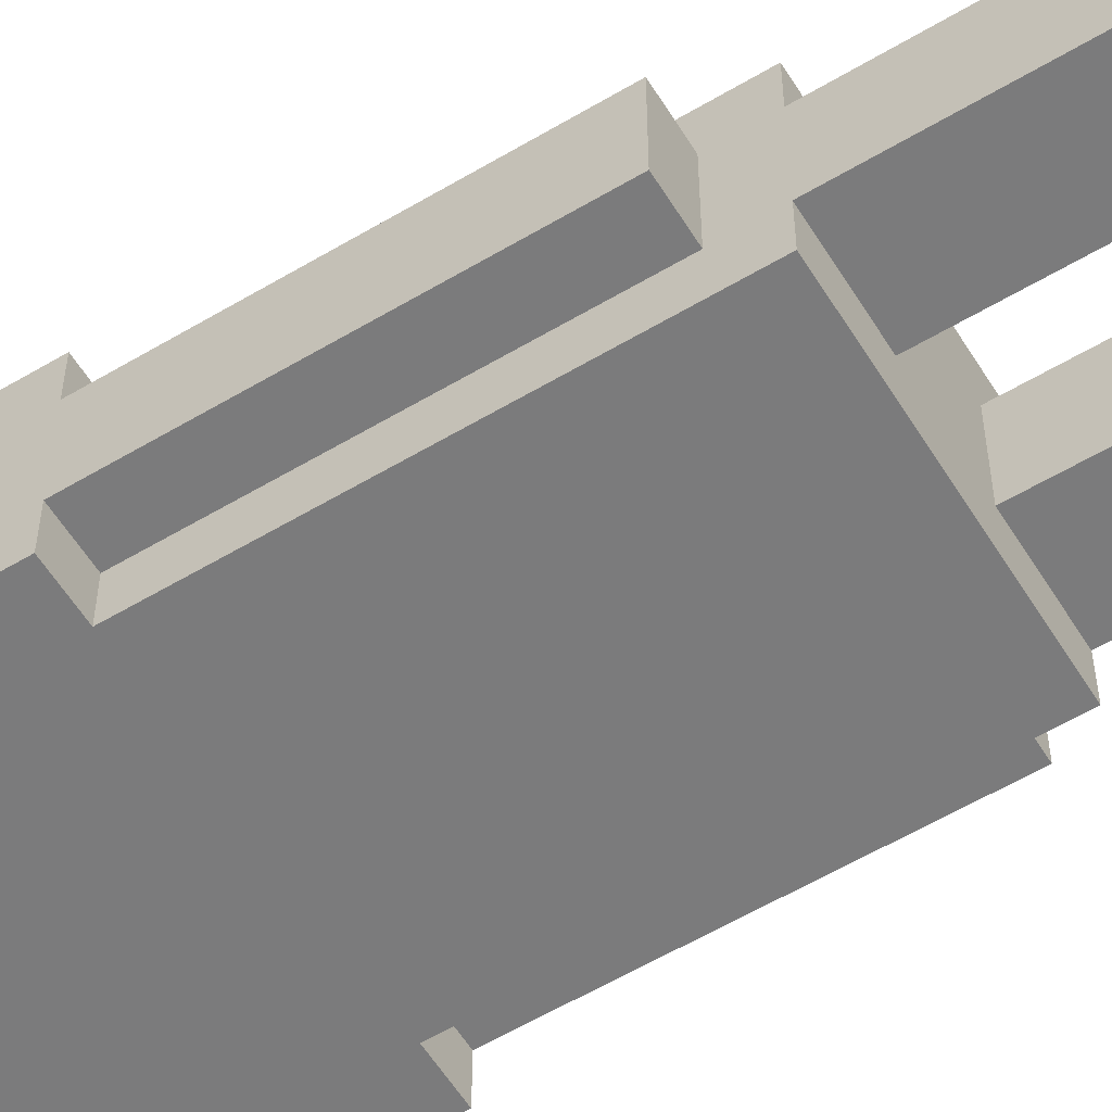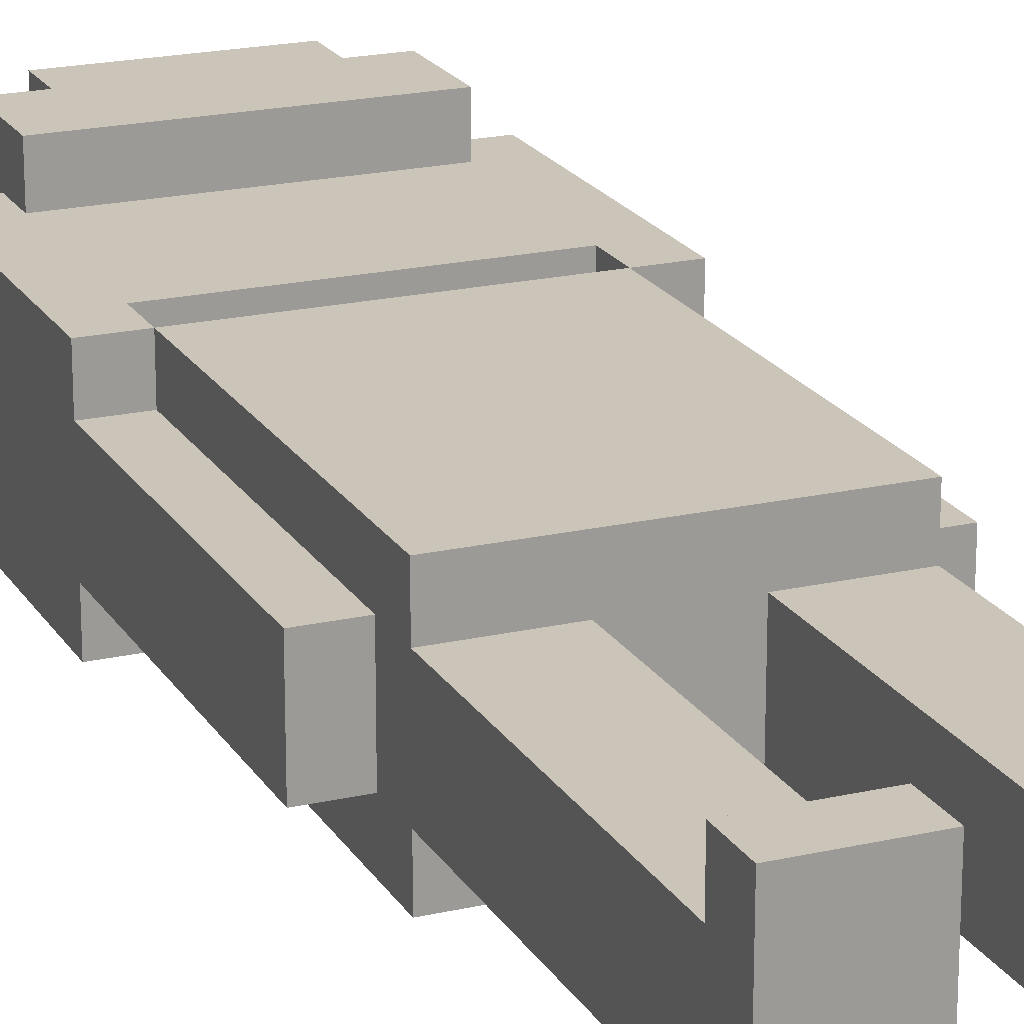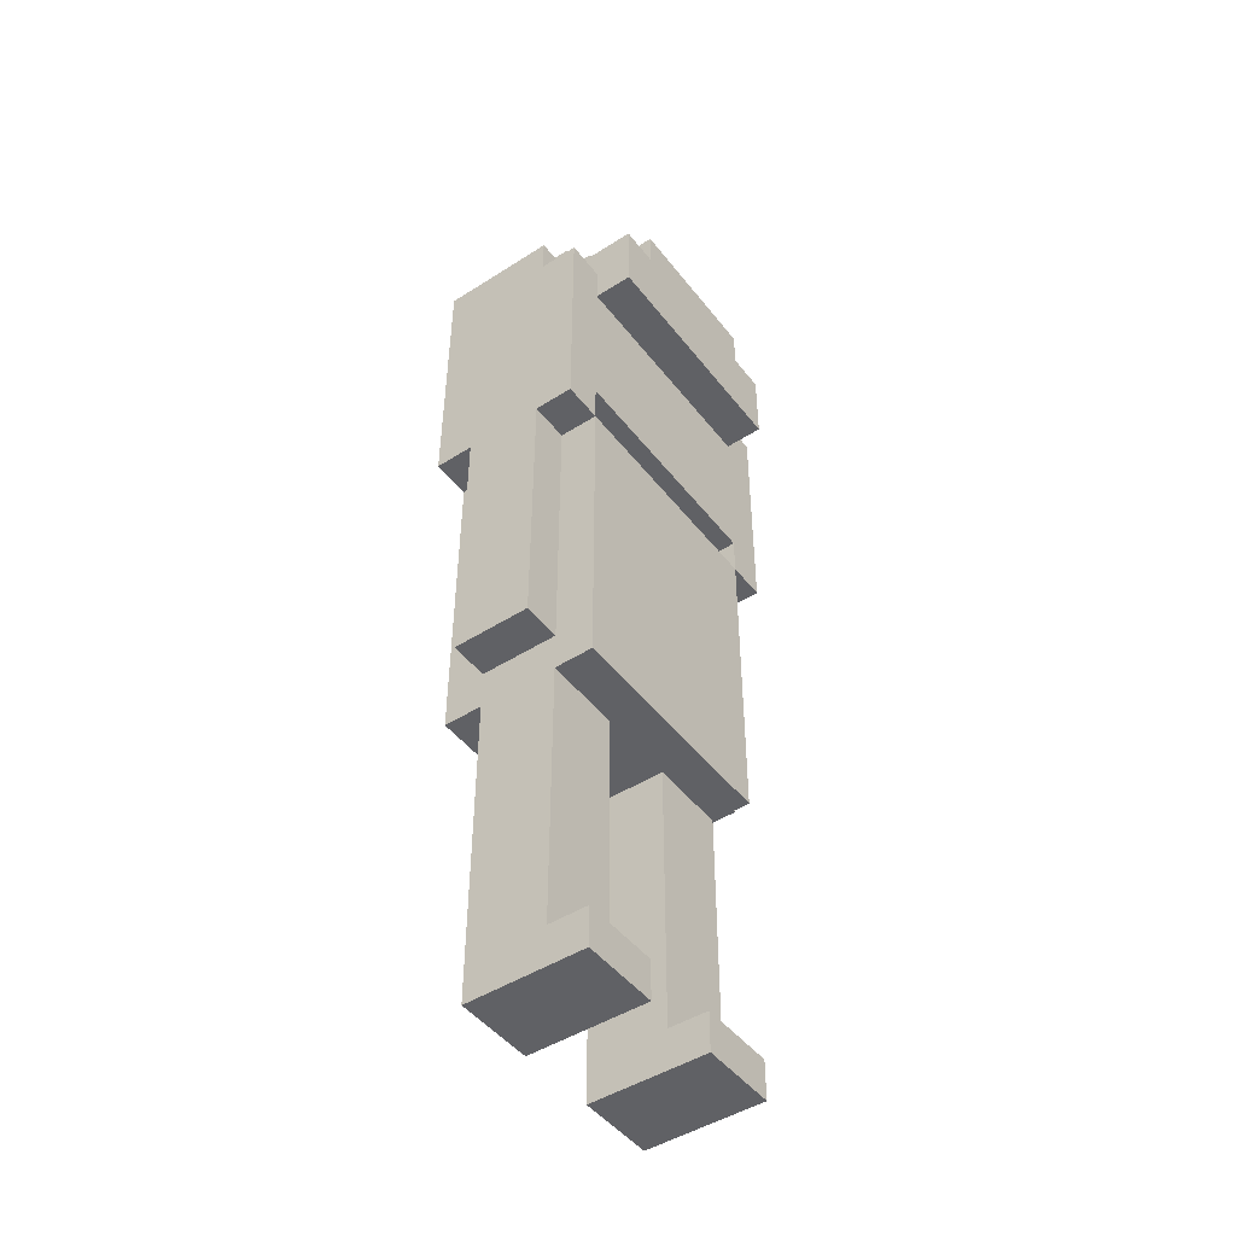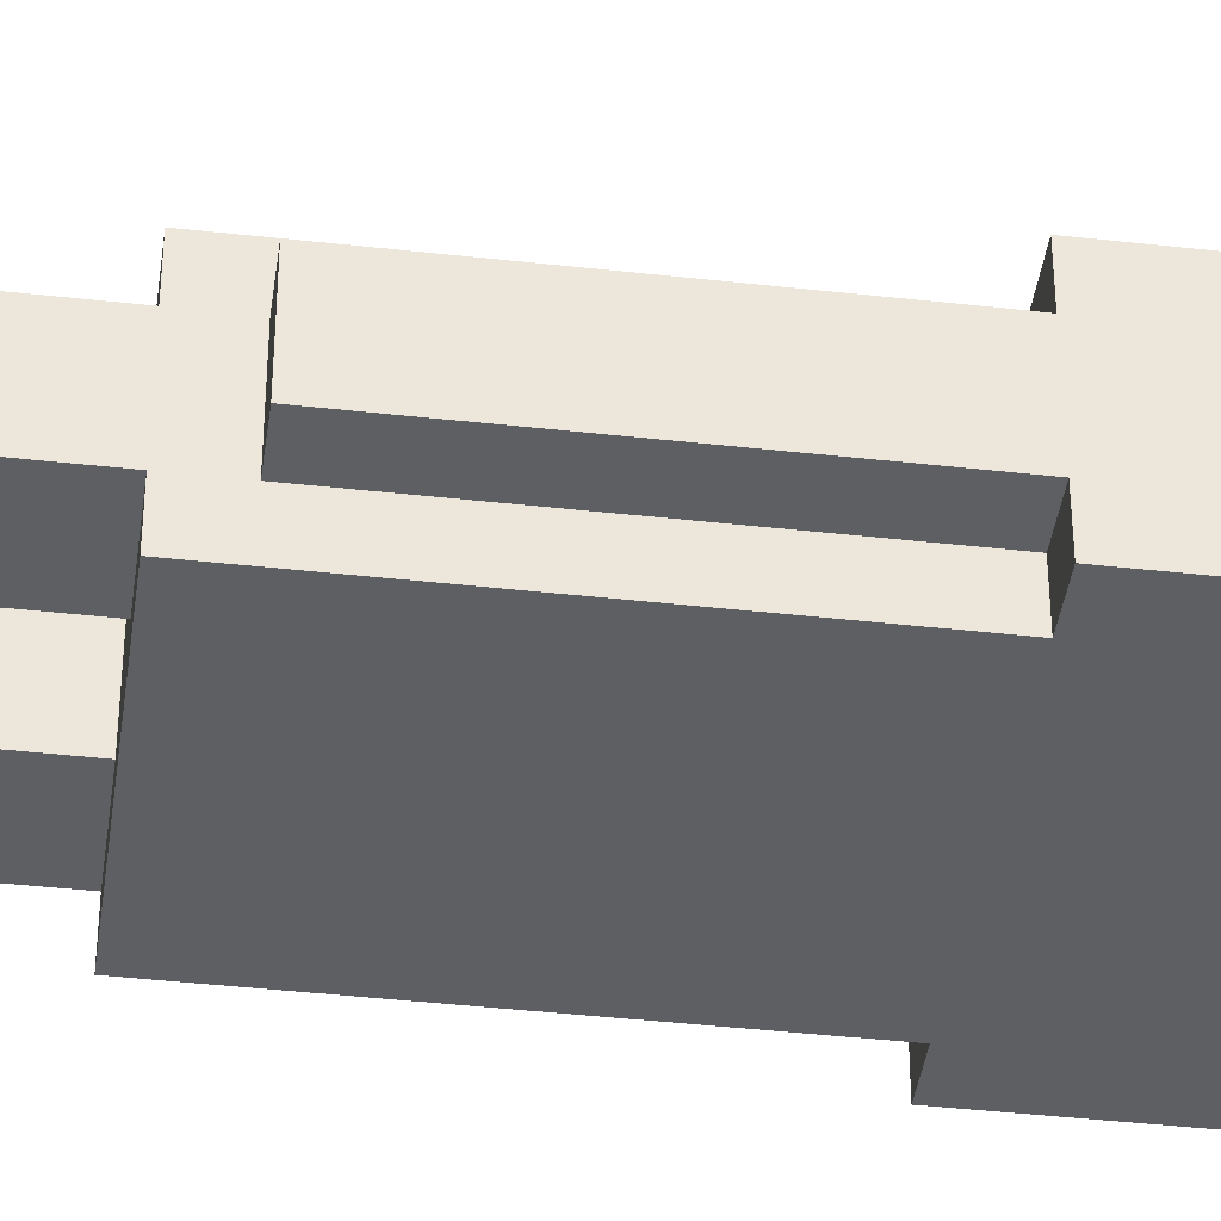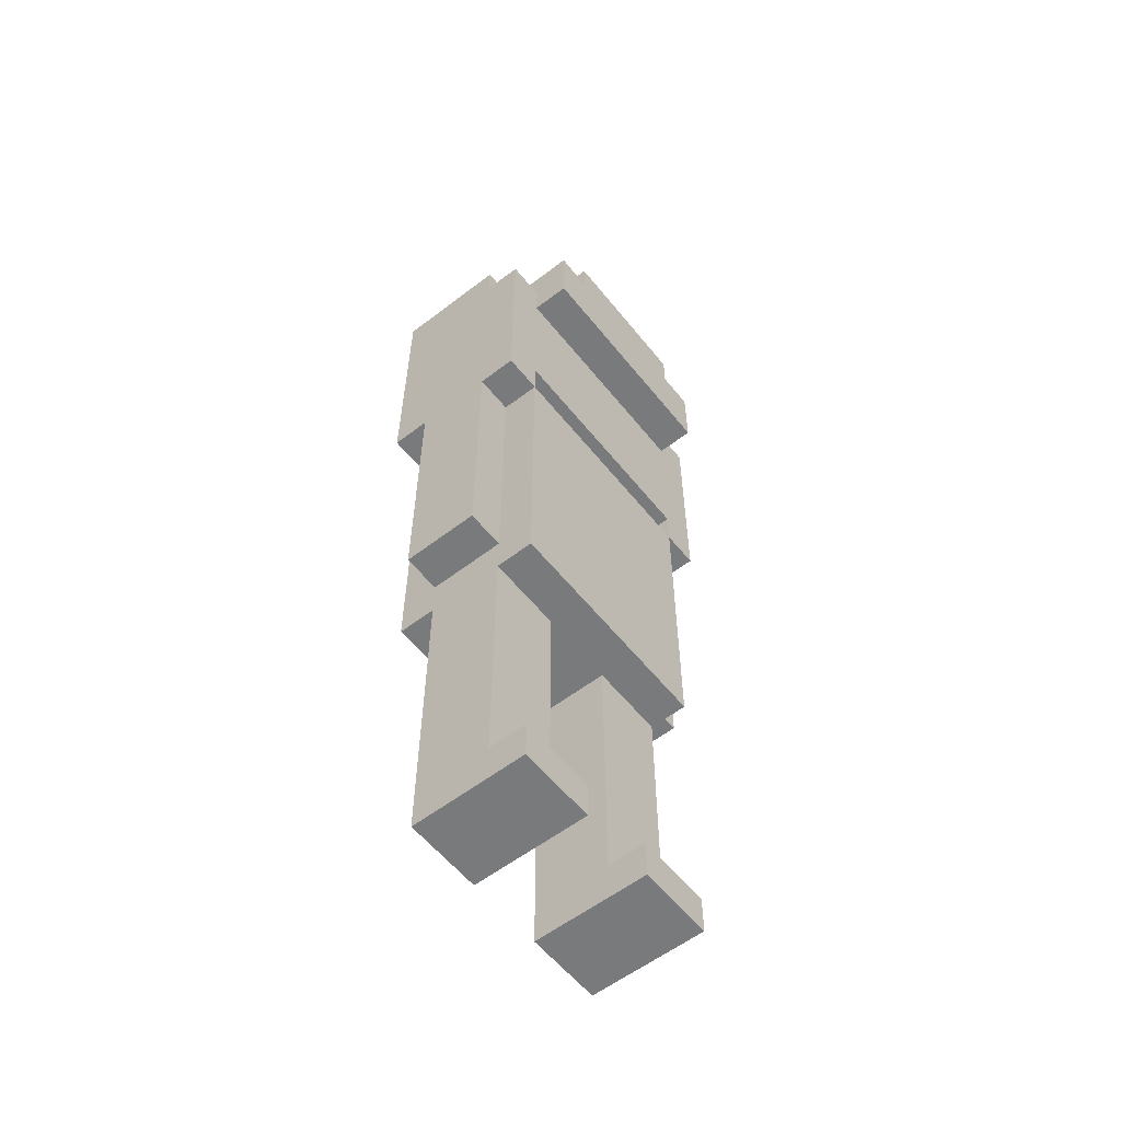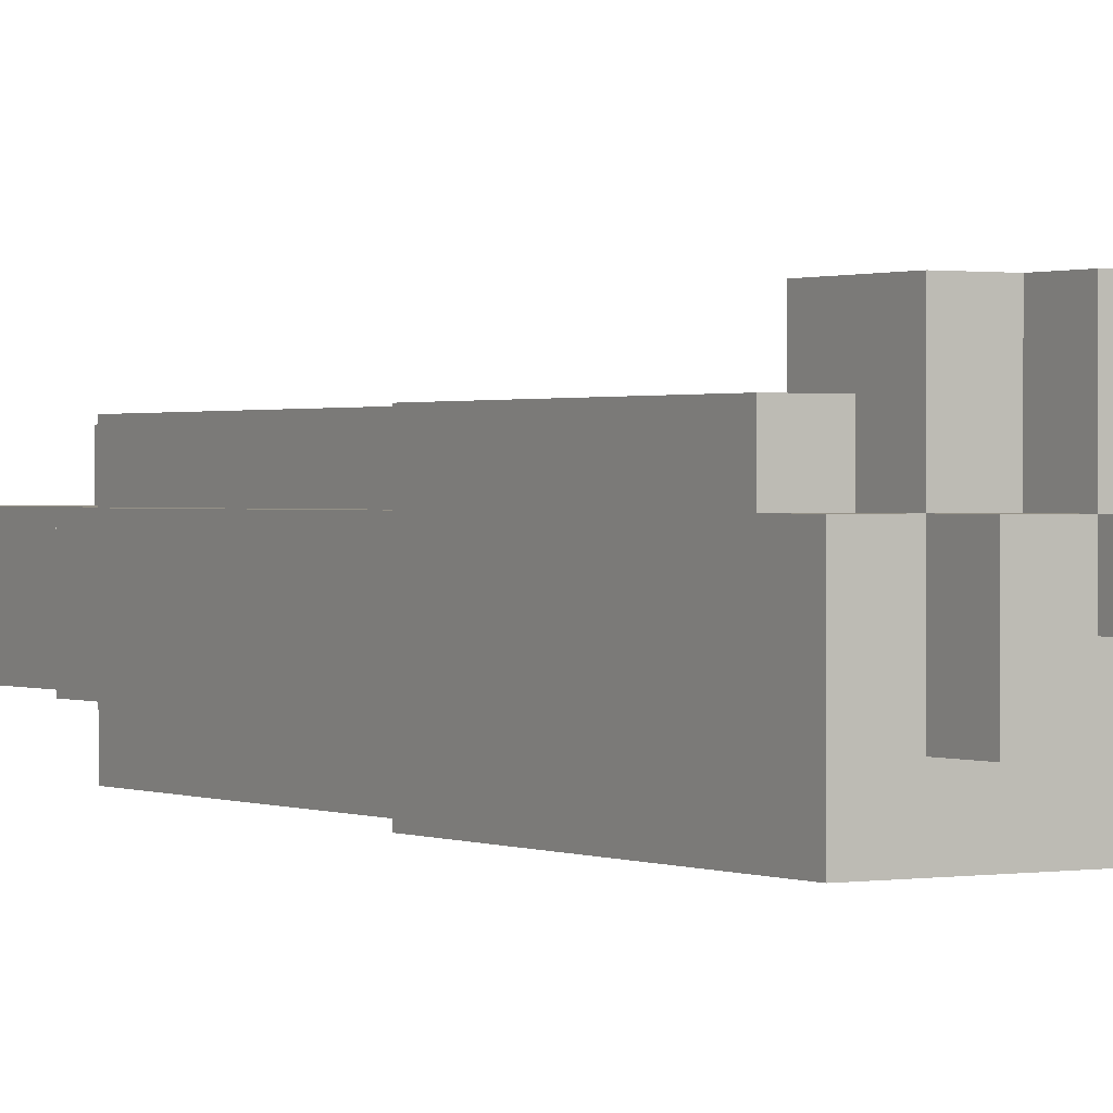
<metadata>
{"format":"obj","ext":"obj","renderer":"f3d","projection":"perspective","resolution":1024,"background":"white","views":[{"elev":-58.4,"azim":-58.4,"up":"+Z"},{"elev":20.3,"azim":-22.8,"up":"+Z"},{"elev":-47.2,"azim":-54.2,"up":"+Y"},{"elev":-41.1,"azim":82.2,"up":"+Z"},{"elev":-58.0,"azim":-51.6,"up":"+Y"},{"elev":0.8,"azim":147.9,"up":"+Z"}]}
</metadata>
<code>
v -4 9 0.5
v -4 9 -1.5
v -4 10 0.5
v -4 10 -1.5
v -4 16 1.5
v -4 16 0.5
v -4 16 -1.5
v -4 16 -2.5
v -4 22 1.5
v -4 22 0.5
v -4 23 0.5
v -4 23 -2.5
v -3 0 1.5
v -3 0 -1.5
v -3 1 1.5
v -3 1 0.5
v -3 1 -1.5
v -3 3 0.5
v -3 3 -1.5
v -3 8 1.5
v -3 8 0.5
v -3 8 -1.5
v -3 8 -2.5
v -3 9 0.5
v -3 9 -1.5
v -3 10 0.5
v -3 10 -1.5
v -3 16 1.5
v -3 16 0.5
v -3 16 -1.5
v -3 16 -2.5
v -3 21 2.5
v -3 21 1.5
v -3 22 1.5
v -3 22 0.5
v -3 23 2.5
v -3 23 0.5
v -3 23 -1.5
v -3 24 0.5
v -3 24 -1.5
v -2 23 2.5
v -2 23 0.5
v -2 24 2.5
v -2 24 0.5
v -2 24 -0.5
v -2 25 0.5
v -2 25 -0.5
v -1 16 0.5
v -1 16 -0.5
v -1 16 -1.5
v -1 17 0.5
v -1 17 -1.5
v 1 0 1.5
v 1 0 -1.5
v 1 1 1.5
v 1 1 0.5
v 1 1 -1.5
v 1 3 0.5
v 1 3 -1.5
v 1 8 0.5
v 1 8 -1.5
v 3 16 1.5
v 3 16 -1.5
v 3 17 1.5
v 3 17 -1.5
v -3 16 1.5
v -3 16 -1.5
v -3 17 1.5
v -3 17 -1.5
v -1 0 1.5
v -1 0 -1.5
v -1 1 1.5
v -1 1 0.5
v -1 1 -1.5
v -1 3 0.5
v -1 3 -1.5
v -1 8 0.5
v -1 8 -1.5
v 1 16 0.5
v 1 16 -0.5
v 1 16 -1.5
v 1 17 0.5
v 1 17 -1.5
v 2 23 2.5
v 2 23 1.5
v 2 23 0.5
v 2 24 2.5
v 2 24 0.5
v 2 24 -0.5
v 2 25 0.5
v 2 25 -0.5
v 3 0 1.5
v 3 0 -1.5
v 3 1 1.5
v 3 1 0.5
v 3 1 -1.5
v 3 3 0.5
v 3 3 -1.5
v 3 8 1.5
v 3 8 0.5
v 3 8 -1.5
v 3 8 -2.5
v 3 9 0.5
v 3 9 -1.5
v 3 10 0.5
v 3 10 -1.5
v 3 16 1.5
v 3 16 0.5
v 3 16 -1.5
v 3 16 -2.5
v 3 21 2.5
v 3 21 1.5
v 3 22 1.5
v 3 22 0.5
v 3 23 2.5
v 3 23 1.5
v 3 23 0.5
v 3 23 -1.5
v 3 24 0.5
v 3 24 -1.5
v 4 9 0.5
v 4 9 -1.5
v 4 10 0.5
v 4 10 -1.5
v 4 16 1.5
v 4 16 0.5
v 4 16 -1.5
v 4 16 -2.5
v 4 22 1.5
v 4 22 0.5
v 4 23 0.5
v 4 23 -2.5
v -3 21 2.5
v -3 23 2.5
v -2 23 2.5
v -2 24 2.5
v 2 23 2.5
v 2 24 2.5
v 3 21 2.5
v 3 23 2.5
v -4 16 1.5
v -4 22 1.5
v -3 0 1.5
v -3 1 1.5
v -3 8 1.5
v -3 16 1.5
v -3 17 1.5
v -3 21 1.5
v -3 22 1.5
v -2 15 1.5
v -2 16 1.5
v -2 20 1.5
v -2 21 1.5
v -1 0 1.5
v -1 1 1.5
v -1 12 1.5
v -1 15 1.5
v -1 20 1.5
v -1 21 1.5
v 1 0 1.5
v 1 1 1.5
v 1 12 1.5
v 1 15 1.5
v 1 20 1.5
v 1 21 1.5
v 2 15 1.5
v 2 16 1.5
v 2 20 1.5
v 2 21 1.5
v 3 0 1.5
v 3 1 1.5
v 3 8 1.5
v 3 16 1.5
v 3 17 1.5
v 3 21 1.5
v 3 22 1.5
v 4 16 1.5
v 4 22 1.5
v -4 9 0.5
v -4 10 0.5
v -4 16 0.5
v -4 22 0.5
v -4 23 0.5
v -3 1 0.5
v -3 3 0.5
v -3 8 0.5
v -3 9 0.5
v -3 10 0.5
v -3 16 0.5
v -3 22 0.5
v -3 23 0.5
v -3 24 0.5
v -2 23 0.5
v -2 24 0.5
v -2 25 0.5
v -1 1 0.5
v -1 3 0.5
v -1 8 0.5
v -1 16 0.5
v -1 17 0.5
v 1 1 0.5
v 1 3 0.5
v 1 8 0.5
v 1 16 0.5
v 1 17 0.5
v 2 23 0.5
v 2 24 0.5
v 2 25 0.5
v 3 1 0.5
v 3 3 0.5
v 3 8 0.5
v 3 9 0.5
v 3 10 0.5
v 3 16 0.5
v 3 22 0.5
v 3 23 0.5
v 3 24 0.5
v 4 9 0.5
v 4 10 0.5
v 4 16 0.5
v 4 22 0.5
v 4 23 0.5
v -3 16 -1.5
v -3 17 -1.5
v -1 16 -1.5
v -1 17 -1.5
v 1 16 -1.5
v 1 17 -1.5
v 3 16 -1.5
v 3 17 -1.5
v -2 24 -0.5
v -2 25 -0.5
v 2 24 -0.5
v 2 25 -0.5
v -4 9 -1.5
v -4 10 -1.5
v -4 16 -1.5
v -3 0 -1.5
v -3 1 -1.5
v -3 3 -1.5
v -3 8 -1.5
v -3 9 -1.5
v -3 10 -1.5
v -3 16 -1.5
v -3 23 -1.5
v -3 24 -1.5
v -1 0 -1.5
v -1 1 -1.5
v -1 3 -1.5
v -1 8 -1.5
v 1 0 -1.5
v 1 1 -1.5
v 1 3 -1.5
v 1 8 -1.5
v 3 0 -1.5
v 3 1 -1.5
v 3 3 -1.5
v 3 8 -1.5
v 3 9 -1.5
v 3 10 -1.5
v 3 16 -1.5
v 3 23 -1.5
v 3 24 -1.5
v 4 9 -1.5
v 4 10 -1.5
v 4 16 -1.5
v -4 16 -2.5
v -4 23 -2.5
v -3 8 -2.5
v -3 16 -2.5
v 3 8 -2.5
v 3 16 -2.5
v 4 16 -2.5
v 4 23 -2.5
v -3 0 1.5
v -1 0 1.5
v 1 0 1.5
v 3 0 1.5
v -3 0 -1.5
v -1 0 -1.5
v 1 0 -1.5
v 3 0 -1.5
v -3 8 1.5
v 3 8 1.5
v -3 8 0.5
v -1 8 0.5
v 1 8 0.5
v 3 8 0.5
v -3 8 -1.5
v -1 8 -1.5
v 1 8 -1.5
v 3 8 -1.5
v -3 8 -2.5
v 3 8 -2.5
v -4 9 0.5
v -3 9 0.5
v 3 9 0.5
v 4 9 0.5
v -4 9 -1.5
v -3 9 -1.5
v 3 9 -1.5
v 4 9 -1.5
v -4 16 1.5
v -3 16 1.5
v 3 16 1.5
v 4 16 1.5
v -4 16 0.5
v -3 16 0.5
v 3 16 0.5
v 4 16 0.5
v -4 16 -1.5
v -3 16 -1.5
v 3 16 -1.5
v 4 16 -1.5
v -4 16 -2.5
v -3 16 -2.5
v 3 16 -2.5
v 4 16 -2.5
v -3 17 1.5
v 3 17 1.5
v -1 17 0.5
v 1 17 0.5
v -3 17 -1.5
v -1 17 -1.5
v 1 17 -1.5
v 3 17 -1.5
v -3 21 2.5
v 3 21 2.5
v -3 21 1.5
v -2 21 1.5
v -1 21 1.5
v 1 21 1.5
v 2 21 1.5
v 3 21 1.5
v -3 1 1.5
v -1 1 1.5
v 1 1 1.5
v 3 1 1.5
v -3 1 0.5
v -1 1 0.5
v 1 1 0.5
v 3 1 0.5
v -3 16 1.5
v -2 16 1.5
v 2 16 1.5
v 3 16 1.5
v -1 16 0.5
v 1 16 0.5
v -2 16 -0.5
v -1 16 -0.5
v 1 16 -0.5
v 2 16 -0.5
v -3 16 -1.5
v -1 16 -1.5
v 1 16 -1.5
v 3 16 -1.5
v -4 22 1.5
v -3 22 1.5
v 3 22 1.5
v 4 22 1.5
v -4 22 0.5
v -3 22 0.5
v 3 22 0.5
v 4 22 0.5
v -3 23 2.5
v -2 23 2.5
v 2 23 2.5
v 3 23 2.5
v 2 23 1.5
v 3 23 1.5
v -4 23 0.5
v -3 23 0.5
v -2 23 0.5
v 2 23 0.5
v 3 23 0.5
v 4 23 0.5
v -3 23 -1.5
v 3 23 -1.5
v -4 23 -2.5
v 4 23 -2.5
v -2 24 2.5
v 2 24 2.5
v -3 24 0.5
v -2 24 0.5
v 2 24 0.5
v 3 24 0.5
v -2 24 -0.5
v 2 24 -0.5
v -3 24 -1.5
v 3 24 -1.5
v -2 25 0.5
v 2 25 0.5
v -2 25 -0.5
v 2 25 -0.5
f 3 2 1
f 4 2 3
f 6 4 3
f 7 4 6
f 9 7 6
f 9 8 7
f 9 6 5
f 10 8 9
f 11 8 10
f 12 8 11
f 15 14 13
f 16 14 15
f 17 14 16
f 18 17 16
f 19 17 18
f 21 19 18
f 22 19 21
f 24 22 21
f 24 23 22
f 24 21 20
f 25 23 24
f 26 24 20
f 27 23 25
f 28 26 20
f 29 26 28
f 30 23 27
f 31 23 30
f 34 33 32
f 36 34 32
f 36 35 34
f 37 35 36
f 39 38 37
f 40 38 39
f 43 42 41
f 44 42 43
f 46 45 44
f 47 45 46
f 51 49 48
f 51 50 49
f 52 50 51
f 55 54 53
f 56 54 55
f 57 54 56
f 58 57 56
f 59 57 58
f 60 59 58
f 61 59 60
f 64 63 62
f 65 63 64
f 66 67 68
f 68 67 69
f 70 71 72
f 72 71 73
f 73 71 74
f 73 74 75
f 75 74 76
f 75 76 77
f 77 76 78
f 79 80 82
f 80 81 82
f 82 81 83
f 84 85 87
f 85 86 87
f 87 86 88
f 88 89 90
f 90 89 91
f 92 93 94
f 94 93 95
f 95 93 96
f 95 96 97
f 97 96 98
f 97 98 100
f 100 98 101
f 100 101 103
f 101 102 103
f 99 100 103
f 103 102 104
f 99 103 105
f 104 102 106
f 99 105 107
f 107 105 108
f 106 102 109
f 109 102 110
f 111 112 113
f 111 113 115
f 113 114 116
f 115 113 116
f 116 114 117
f 117 118 119
f 119 118 120
f 121 122 123
f 123 122 124
f 123 124 126
f 126 124 127
f 126 127 129
f 127 128 129
f 125 126 129
f 129 128 130
f 130 128 131
f 131 128 132
f 135 134 133
f 137 135 133
f 137 136 135
f 138 136 137
f 139 137 133
f 140 137 139
f 146 142 141
f 147 142 146
f 148 142 147
f 149 142 148
f 150 146 145
f 151 146 150
f 152 148 147
f 153 148 152
f 154 144 143
f 155 144 154
f 156 150 145
f 157 151 150
f 157 150 156
f 158 152 147
f 158 153 152
f 159 153 158
f 162 156 145
f 162 157 156
f 163 151 157
f 163 157 162
f 164 159 158
f 164 158 147
f 165 159 164
f 166 151 163
f 166 163 162
f 167 151 166
f 168 165 164
f 168 164 147
f 169 165 168
f 170 161 160
f 171 161 170
f 172 162 145
f 172 167 166
f 172 166 162
f 173 167 172
f 174 169 168
f 174 168 147
f 175 169 174
f 177 175 174
f 177 176 175
f 177 174 173
f 178 176 177
f 187 180 179
f 188 181 180
f 188 180 187
f 189 181 188
f 190 183 182
f 191 183 190
f 193 192 191
f 194 192 193
f 196 185 184
f 197 186 185
f 197 185 196
f 198 186 197
f 204 200 199
f 205 200 204
f 207 195 194
f 208 195 207
f 209 202 201
f 210 203 202
f 210 202 209
f 211 203 210
f 216 207 206
f 217 207 216
f 218 213 212
f 219 214 213
f 219 213 218
f 220 214 219
f 221 216 215
f 222 216 221
f 225 224 223
f 226 224 225
f 229 228 227
f 230 228 229
f 231 232 233
f 233 232 234
f 235 236 242
f 236 237 243
f 242 236 243
f 243 237 244
f 238 239 247
f 239 240 248
f 247 239 248
f 240 241 249
f 248 240 249
f 249 241 250
f 251 252 255
f 252 253 256
f 255 252 256
f 253 254 257
f 256 253 257
f 257 254 258
f 245 246 262
f 262 246 263
f 259 260 264
f 260 261 265
f 264 260 265
f 265 261 266
f 267 268 270
f 269 270 271
f 270 268 272
f 271 270 272
f 272 268 273
f 273 268 274
f 279 276 275
f 280 276 279
f 281 278 277
f 282 278 281
f 285 284 283
f 286 284 285
f 287 284 286
f 288 284 287
f 290 287 286
f 291 287 290
f 293 290 289
f 293 292 291
f 293 291 290
f 294 292 293
f 299 296 295
f 300 296 299
f 301 298 297
f 302 298 301
f 307 304 303
f 308 304 307
f 309 306 305
f 310 306 309
f 315 312 311
f 316 312 315
f 317 314 313
f 318 314 317
f 321 320 319
f 322 320 321
f 323 321 319
f 324 321 323
f 325 320 322
f 326 320 325
f 329 328 327
f 330 328 329
f 331 328 330
f 332 328 331
f 333 328 332
f 334 328 333
f 335 336 339
f 339 336 340
f 337 338 341
f 341 338 342
f 344 345 347
f 347 345 348
f 343 344 349
f 344 347 349
f 349 347 350
f 348 345 351
f 345 346 352
f 351 345 352
f 349 350 353
f 343 349 353
f 353 350 354
f 351 352 355
f 352 346 356
f 355 352 356
f 357 358 361
f 361 358 362
f 359 360 363
f 363 360 364
f 367 368 369
f 369 368 370
f 365 366 372
f 372 366 373
f 369 370 374
f 374 370 375
f 371 372 377
f 375 376 378
f 371 377 379
f 377 378 379
f 378 376 380
f 379 378 380
f 381 382 384
f 384 382 385
f 383 384 387
f 385 386 388
f 383 387 389
f 387 388 389
f 388 386 390
f 389 388 390
f 391 392 393
f 393 392 394

</code>
